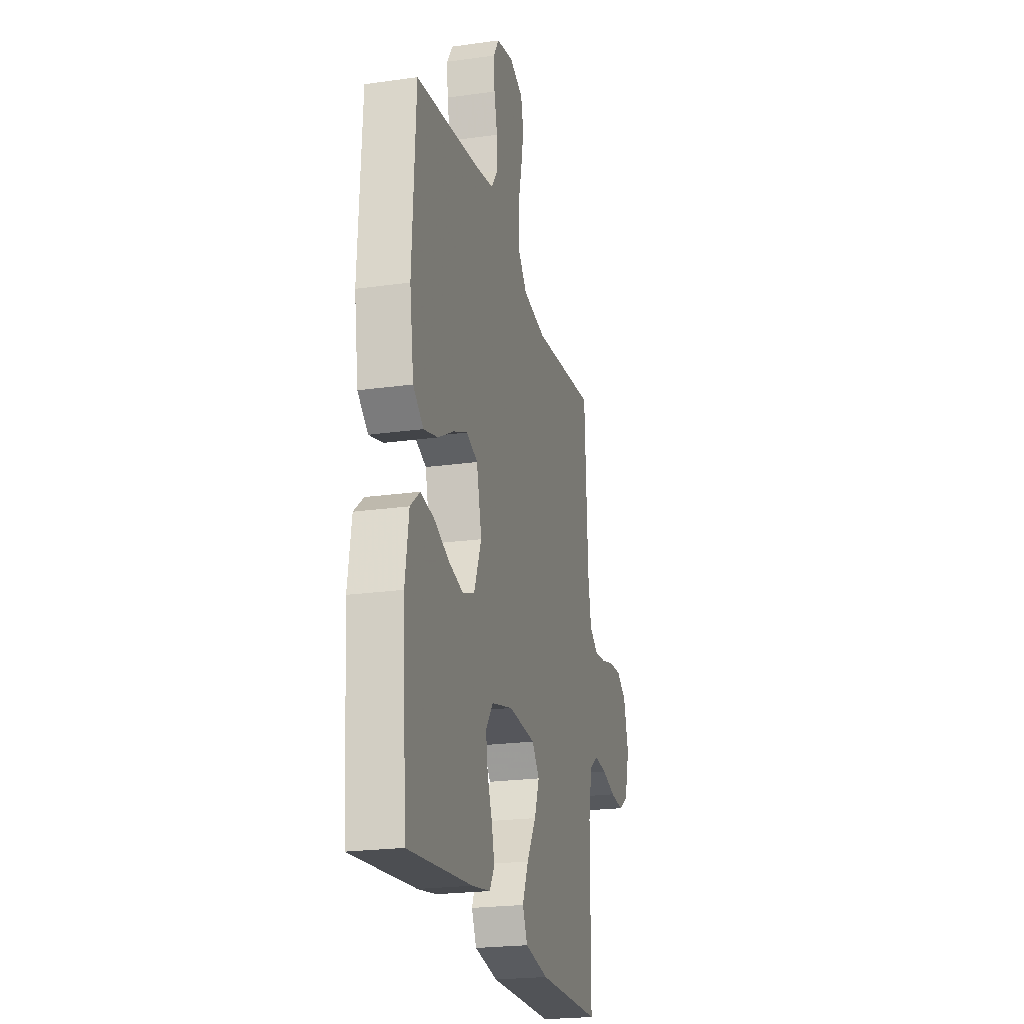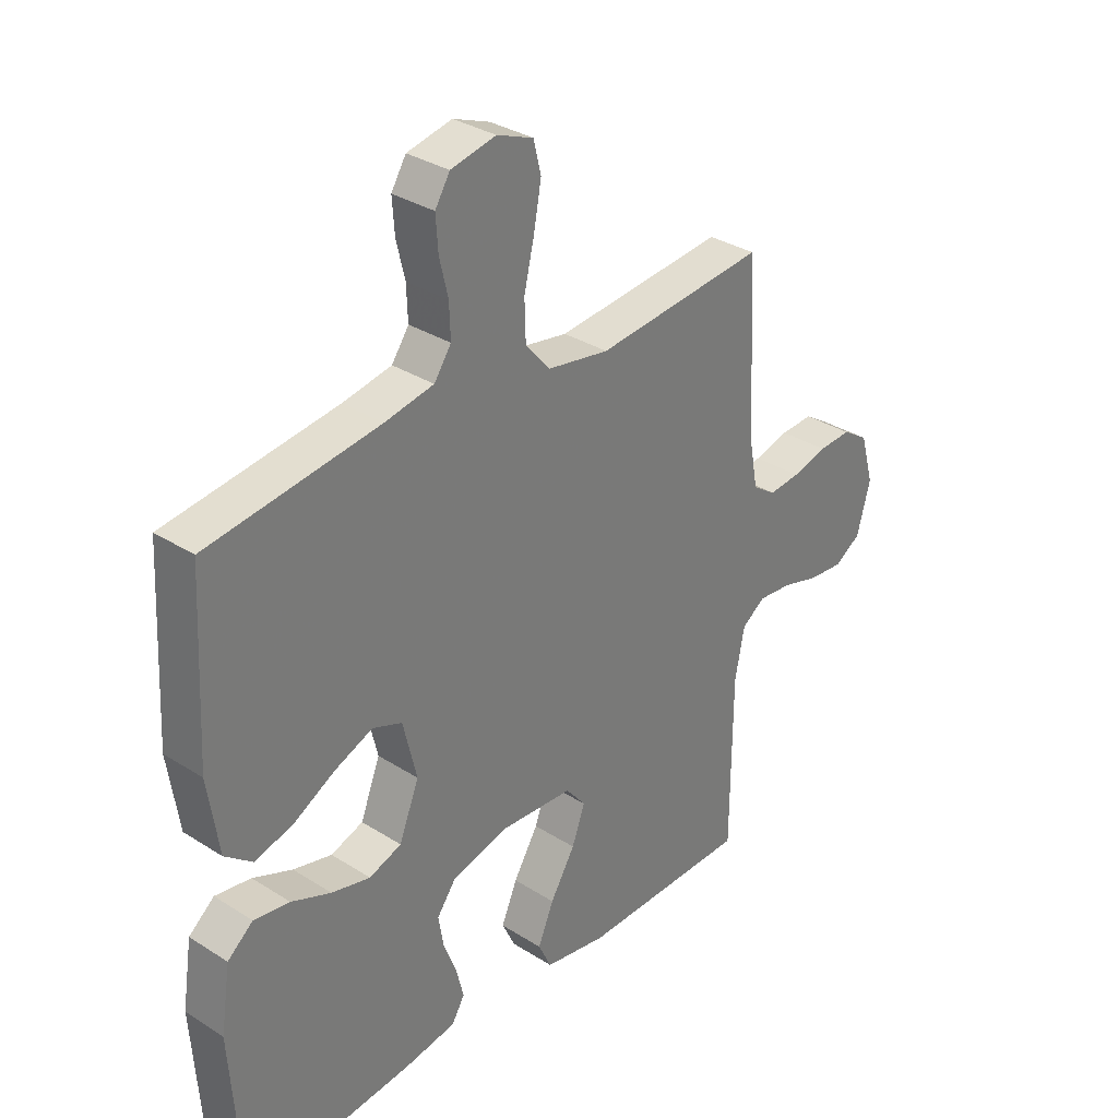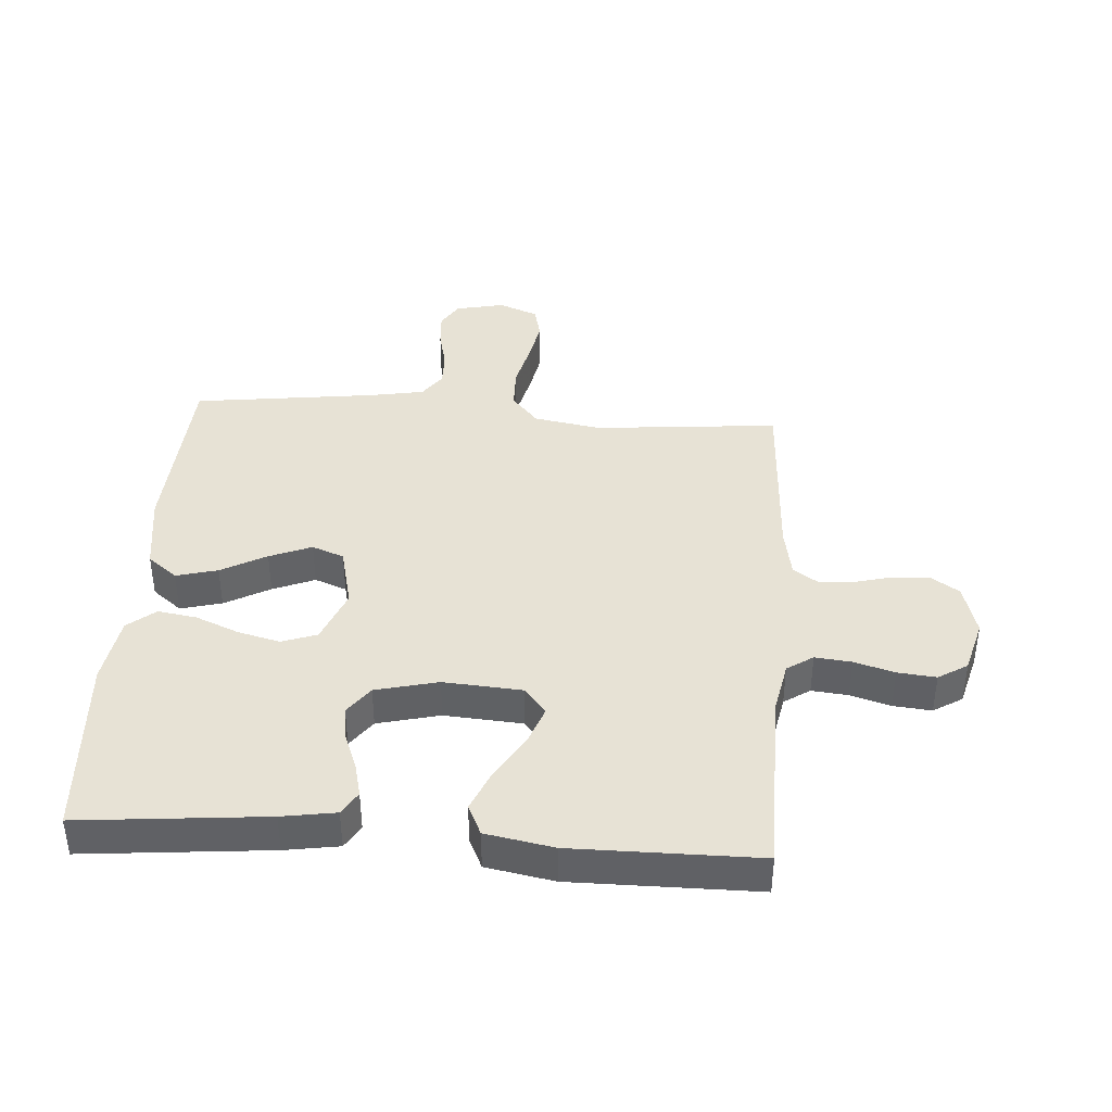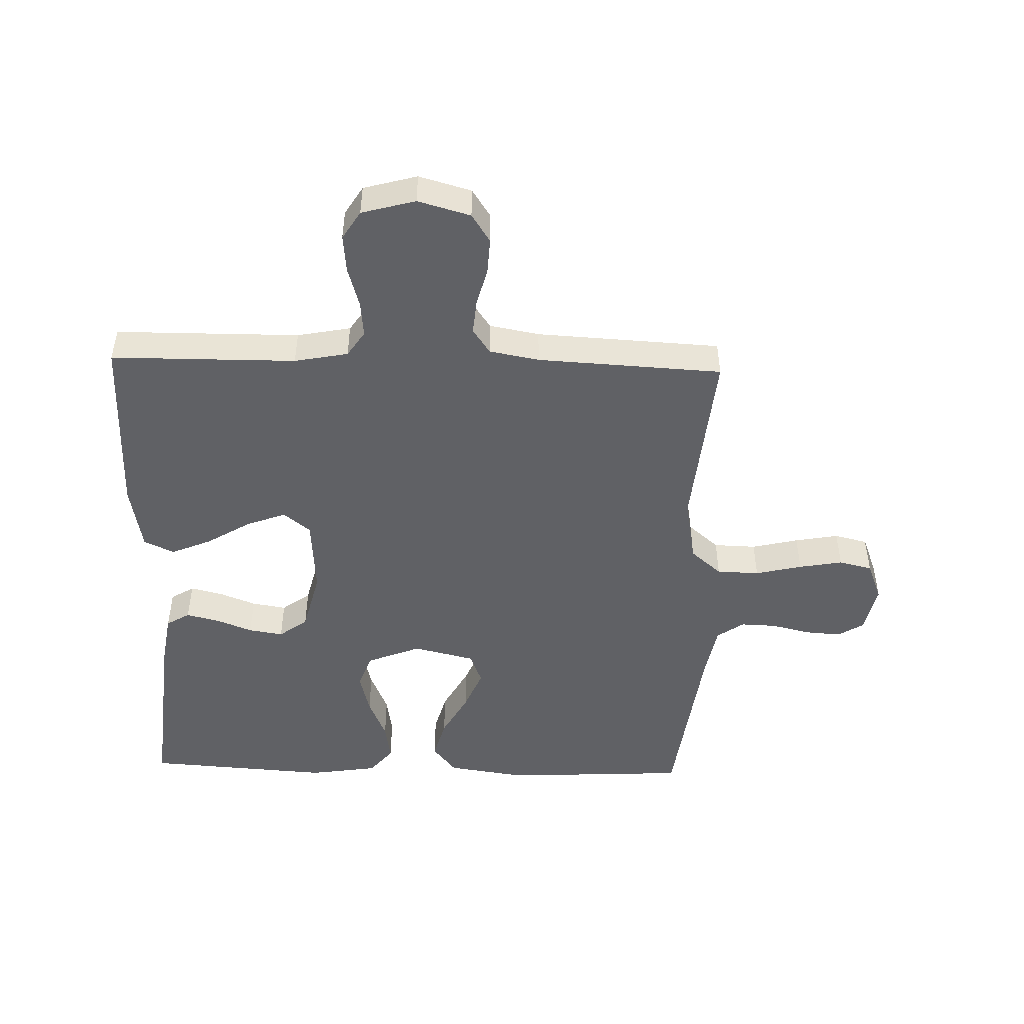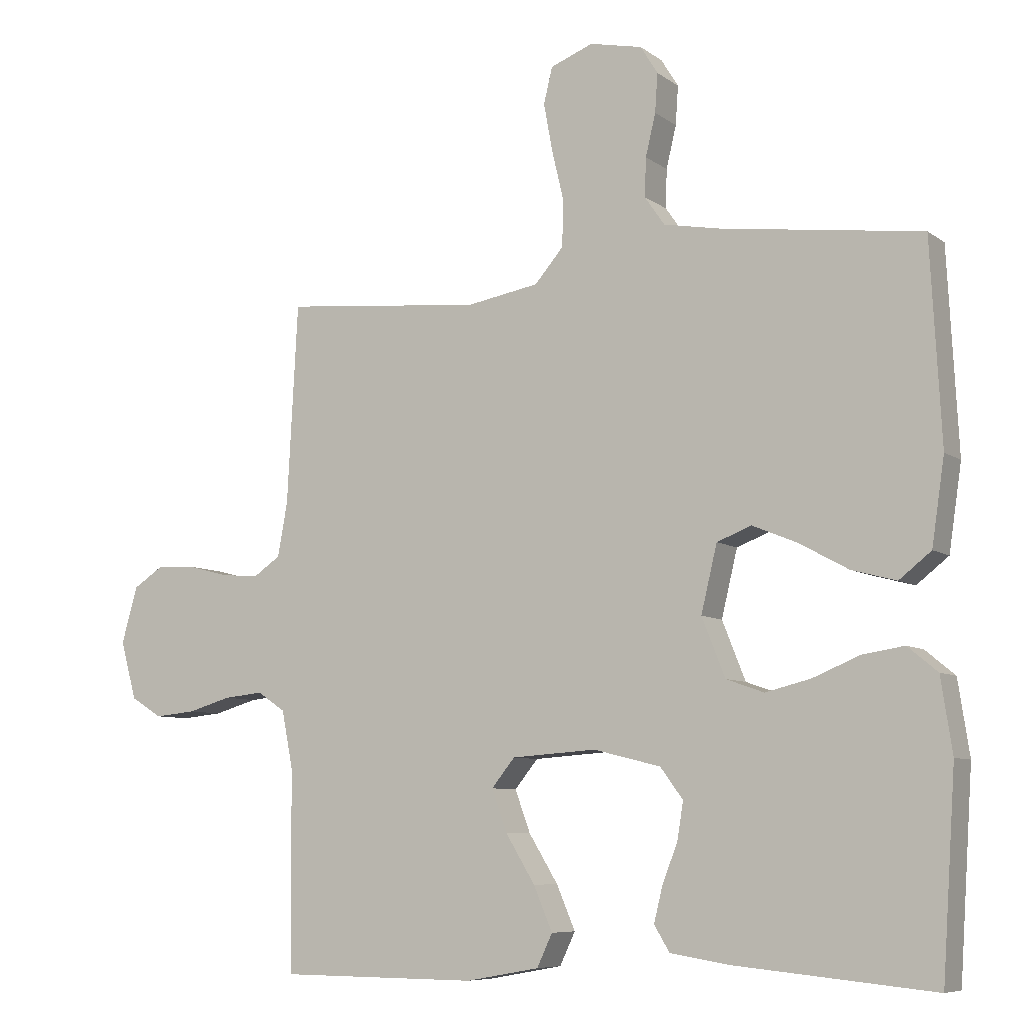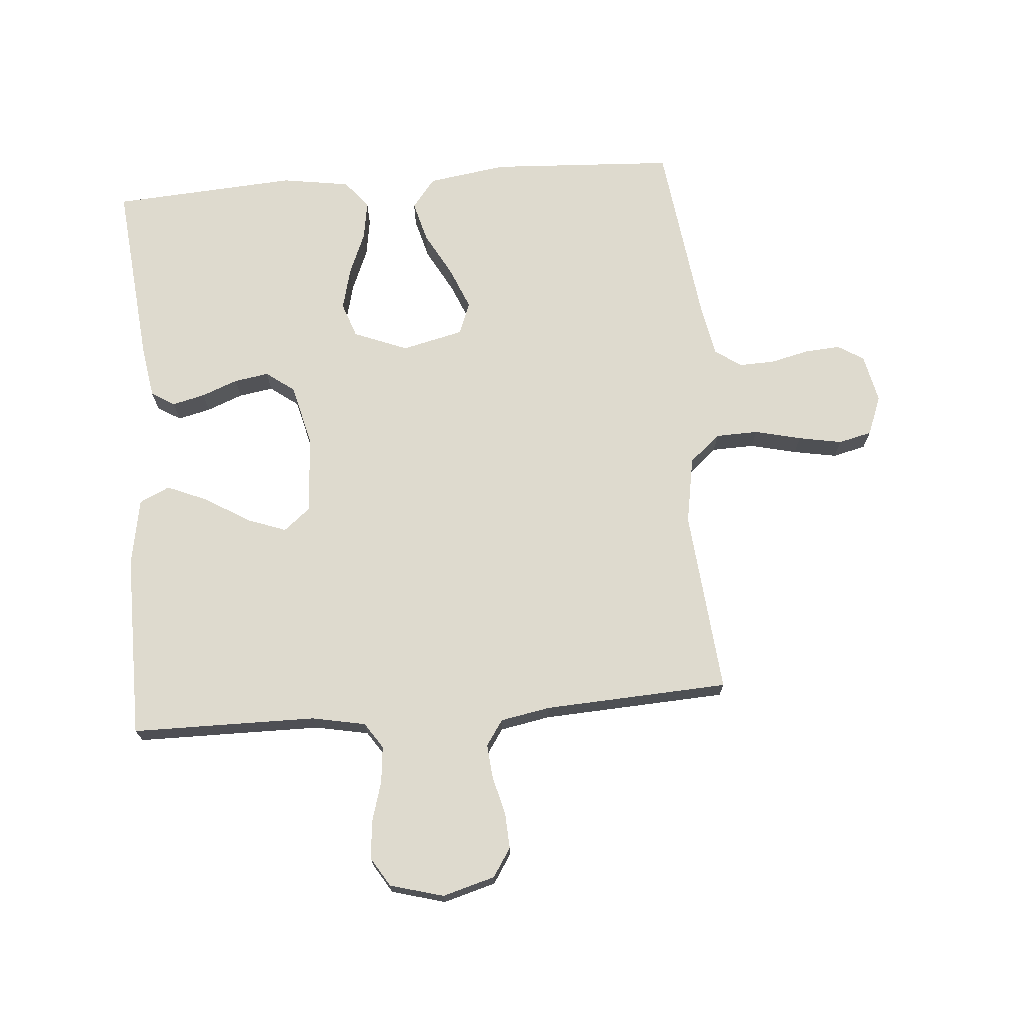
<metadata>
{"format":"obj","ext":"obj","renderer":"f3d","projection":"perspective","resolution":1024,"background":"white","views":[{"elev":-22.3,"azim":103.7,"up":"+Z"},{"elev":32.7,"azim":131.4,"up":"+Z"},{"elev":40.2,"azim":-175.9,"up":"+Y"},{"elev":-48.2,"azim":-91.7,"up":"+Y"},{"elev":-7.5,"azim":28.4,"up":"+Z"},{"elev":71.2,"azim":-94.6,"up":"+Y"}]}
</metadata>
<code>
v -0.5 0.07 0.5
v -0.2 0.07 0.472
v -0.091 0.07 0.491
v -0.048 0.07 0.541
v -0.046 0.07 0.61
v -0.064 0.07 0.686
v -0.077 0.07 0.757
v -0.064 0.07 0.811
v 0 0.07 0.836
v 0.079 0.07 0.819
v 0.105 0.07 0.777
v 0.101 0.07 0.719
v 0.086 0.07 0.656
v 0.084 0.07 0.598
v 0.114 0.07 0.555
v 0.2 0.07 0.539
v 0.5 0.07 0.5
v 0.516 0.07 0.2
v 0.497 0.07 0.072
v 0.449 0.07 0.034
v 0.382 0.07 0.052
v 0.309 0.07 0.092
v 0.241 0.07 0.12
v 0.189 0.07 0.1
v 0.165 0.07 0
v 0.2 0.07 -0.088
v 0.257 0.07 -0.108
v 0.325 0.07 -0.091
v 0.395 0.07 -0.062
v 0.458 0.07 -0.052
v 0.503 0.07 -0.089
v 0.52 0.07 -0.2
v 0.5 0.07 -0.5
v 0.2 0.07 -0.471
v 0.113 0.07 -0.457
v 0.09 0.07 -0.419
v 0.103 0.07 -0.366
v 0.126 0.07 -0.307
v 0.135 0.07 -0.251
v 0.101 0.07 -0.205
v 0 0.07 -0.18
v -0.127 0.07 -0.189
v -0.162 0.07 -0.232
v -0.139 0.07 -0.295
v -0.095 0.07 -0.367
v -0.067 0.07 -0.433
v -0.09 0.07 -0.482
v -0.2 0.07 -0.502
v -0.5 0.07 -0.5
v -0.502 0.07 -0.2
v -0.519 0.07 -0.113
v -0.561 0.07 -0.085
v -0.62 0.07 -0.091
v -0.685 0.07 -0.11
v -0.747 0.07 -0.116
v -0.794 0.07 -0.087
v -0.818 0.07 0
v -0.794 0.07 0.085
v -0.748 0.07 0.115
v -0.69 0.07 0.112
v -0.628 0.07 0.096
v -0.572 0.07 0.091
v -0.531 0.07 0.119
v -0.516 0.07 0.2
v -0.5 0 0.5
v -0.2 0 0.472
v -0.091 0 0.491
v -0.048 0 0.541
v -0.046 0 0.61
v -0.064 0 0.686
v -0.077 0 0.757
v -0.064 0 0.811
v 0 0 0.836
v 0.079 0 0.819
v 0.105 0 0.777
v 0.101 0 0.719
v 0.086 0 0.656
v 0.084 0 0.598
v 0.114 0 0.555
v 0.2 0 0.539
v 0.5 0 0.5
v 0.516 0 0.2
v 0.497 0 0.072
v 0.449 0 0.034
v 0.382 0 0.052
v 0.309 0 0.092
v 0.241 0 0.12
v 0.189 0 0.1
v 0.165 0 0
v 0.2 0 -0.088
v 0.257 0 -0.108
v 0.325 0 -0.091
v 0.395 0 -0.062
v 0.458 0 -0.052
v 0.503 0 -0.089
v 0.52 0 -0.2
v 0.5 0 -0.5
v 0.2 0 -0.471
v 0.113 0 -0.457
v 0.09 0 -0.419
v 0.103 0 -0.366
v 0.126 0 -0.307
v 0.135 0 -0.251
v 0.101 0 -0.205
v 0 0 -0.18
v -0.127 0 -0.189
v -0.162 0 -0.232
v -0.139 0 -0.295
v -0.095 0 -0.367
v -0.067 0 -0.433
v -0.09 0 -0.482
v -0.2 0 -0.502
v -0.5 0 -0.5
v -0.502 0 -0.2
v -0.519 0 -0.113
v -0.561 0 -0.085
v -0.62 0 -0.091
v -0.685 0 -0.11
v -0.747 0 -0.116
v -0.794 0 -0.087
v -0.818 0 0
v -0.794 0 0.085
v -0.748 0 0.115
v -0.69 0 0.112
v -0.628 0 0.096
v -0.572 0 0.091
v -0.531 0 0.119
v -0.516 0 0.2
f 59 60 61
f 58 59 61
f 57 58 61
f 56 57 61
f 55 56 61
f 54 55 61
f 53 54 61
f 52 53 61 62
f 51 52 62 63
f 48 49 50
f 47 48 50
f 46 47 50
f 45 46 50
f 44 45 50
f 51 63 64
f 50 51 64
f 44 50 64
f 43 44 64
f 36 37 38
f 35 36 38
f 34 35 38
f 33 34 38
f 32 33 38
f 31 32 38
f 30 31 38
f 29 30 38
f 28 29 38
f 27 28 38 39
f 26 27 39 40
f 20 21 22
f 19 20 22
f 18 19 22
f 17 18 22
f 16 17 22
f 15 16 22 23
f 14 15 23 24
f 11 12 13
f 10 11 13
f 9 10 13
f 8 9 13
f 7 8 13
f 6 7 13
f 5 6 13
f 4 5 13 14
f 14 24 25
f 4 14 25
f 3 4 25
f 64 1 2
f 43 64 2
f 42 43 2
f 26 40 41
f 26 41 42
f 25 26 42
f 3 25 42
f 2 3 42
f 125 124 123
f 125 123 122
f 125 122 121
f 125 121 120
f 125 120 119
f 125 119 118
f 125 118 117
f 126 125 117 116
f 127 126 116 115
f 114 113 112
f 114 112 111
f 114 111 110
f 114 110 109
f 114 109 108
f 128 127 115
f 128 115 114
f 128 114 108
f 128 108 107
f 102 101 100
f 102 100 99
f 102 99 98
f 102 98 97
f 102 97 96
f 102 96 95
f 102 95 94
f 102 94 93
f 102 93 92
f 103 102 92 91
f 104 103 91 90
f 86 85 84
f 86 84 83
f 86 83 82
f 86 82 81
f 86 81 80
f 87 86 80 79
f 88 87 79 78
f 77 76 75
f 77 75 74
f 77 74 73
f 77 73 72
f 77 72 71
f 77 71 70
f 77 70 69
f 78 77 69 68
f 89 88 78
f 89 78 68
f 89 68 67
f 66 65 128
f 66 128 107
f 66 107 106
f 105 104 90
f 106 105 90
f 106 90 89
f 106 89 67
f 106 67 66
f 1 65 66 2
f 2 66 67 3
f 3 67 68 4
f 4 68 69 5
f 5 69 70 6
f 6 70 71 7
f 7 71 72 8
f 8 72 73 9
f 9 73 74 10
f 10 74 75 11
f 11 75 76 12
f 12 76 77 13
f 13 77 78 14
f 14 78 79 15
f 15 79 80 16
f 16 80 81 17
f 17 81 82 18
f 18 82 83 19
f 19 83 84 20
f 20 84 85 21
f 21 85 86 22
f 22 86 87 23
f 23 87 88 24
f 24 88 89 25
f 25 89 90 26
f 26 90 91 27
f 27 91 92 28
f 28 92 93 29
f 29 93 94 30
f 30 94 95 31
f 31 95 96 32
f 32 96 97 33
f 33 97 98 34
f 34 98 99 35
f 35 99 100 36
f 36 100 101 37
f 37 101 102 38
f 38 102 103 39
f 39 103 104 40
f 40 104 105 41
f 41 105 106 42
f 42 106 107 43
f 43 107 108 44
f 44 108 109 45
f 45 109 110 46
f 46 110 111 47
f 47 111 112 48
f 48 112 113 49
f 49 113 114 50
f 50 114 115 51
f 51 115 116 52
f 52 116 117 53
f 53 117 118 54
f 54 118 119 55
f 55 119 120 56
f 56 120 121 57
f 57 121 122 58
f 58 122 123 59
f 59 123 124 60
f 60 124 125 61
f 61 125 126 62
f 62 126 127 63
f 63 127 128 64
f 64 128 65 1

</code>
